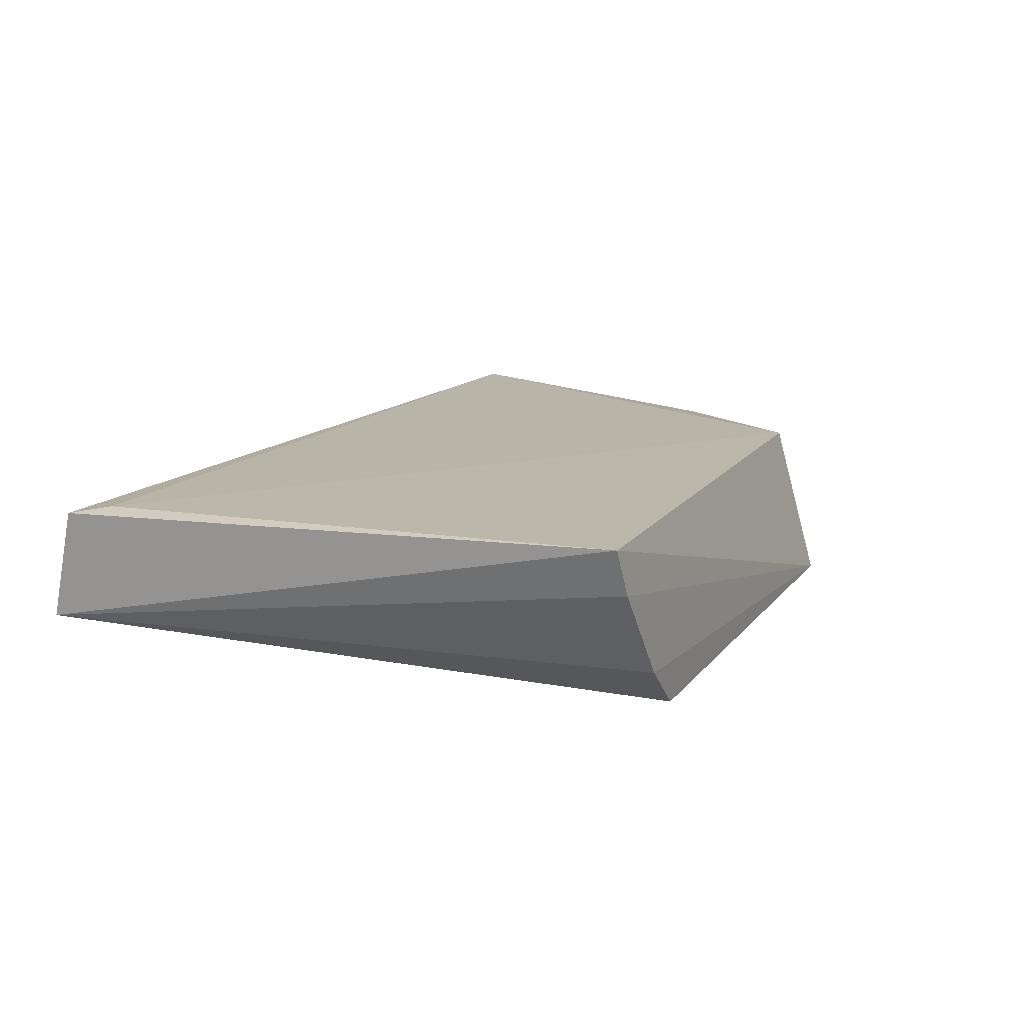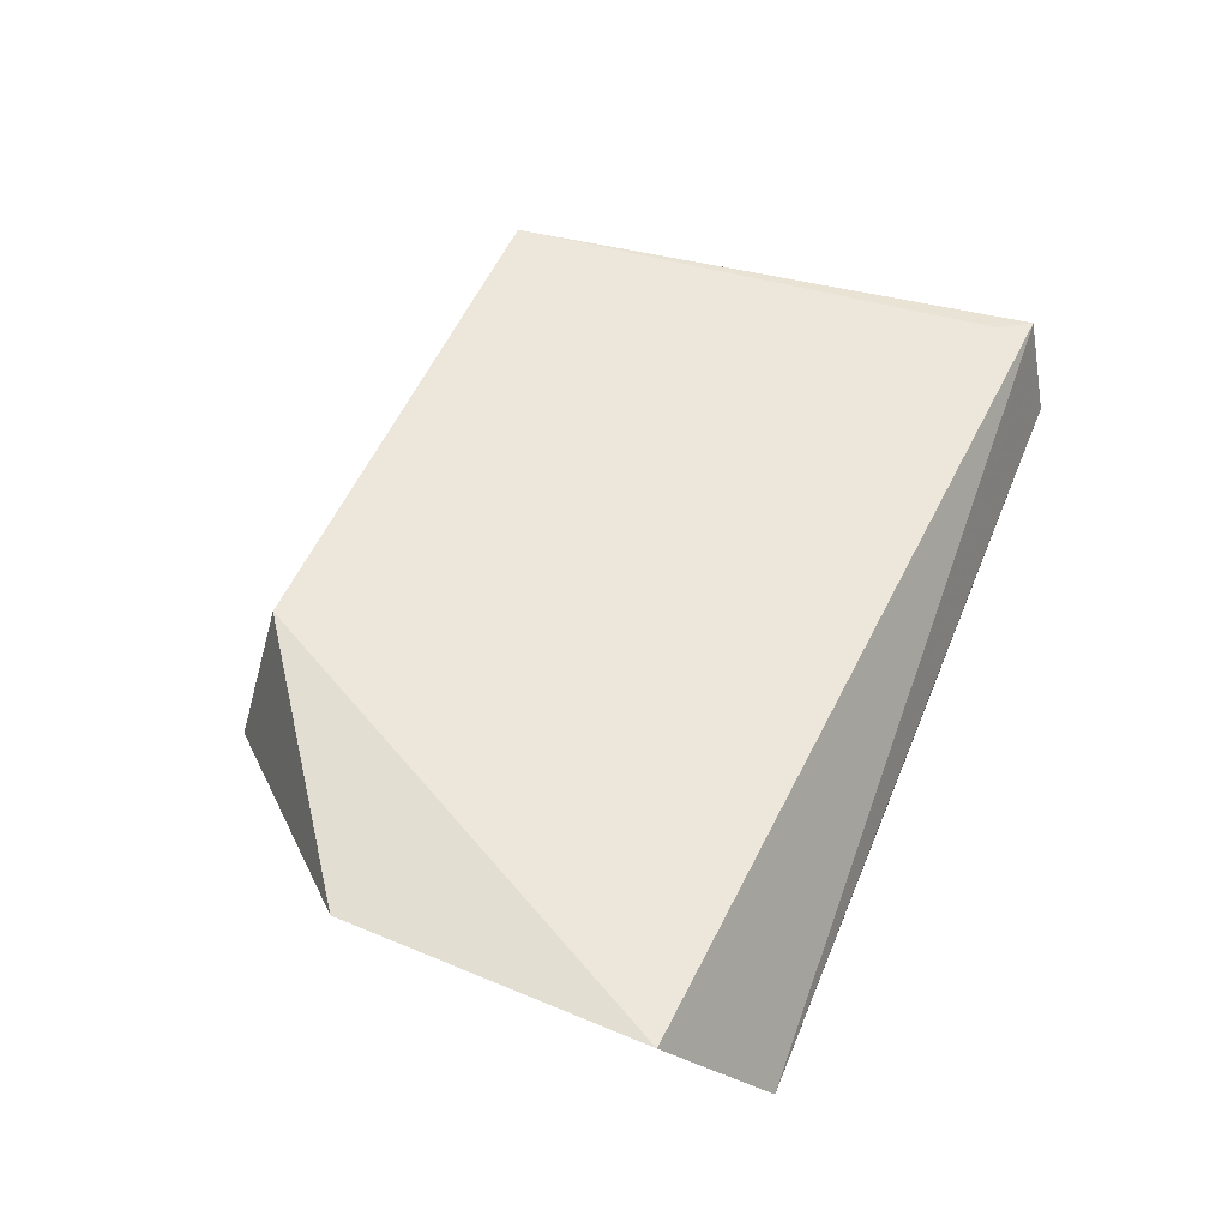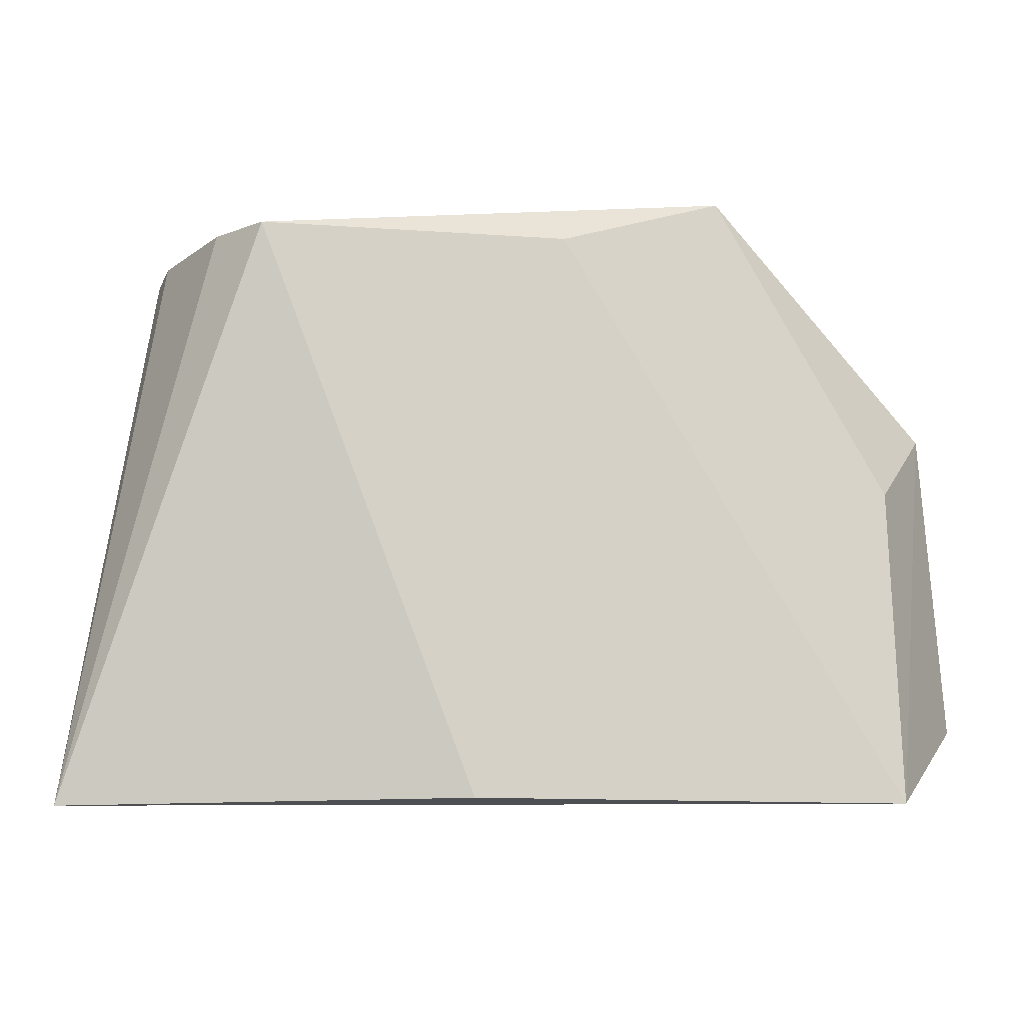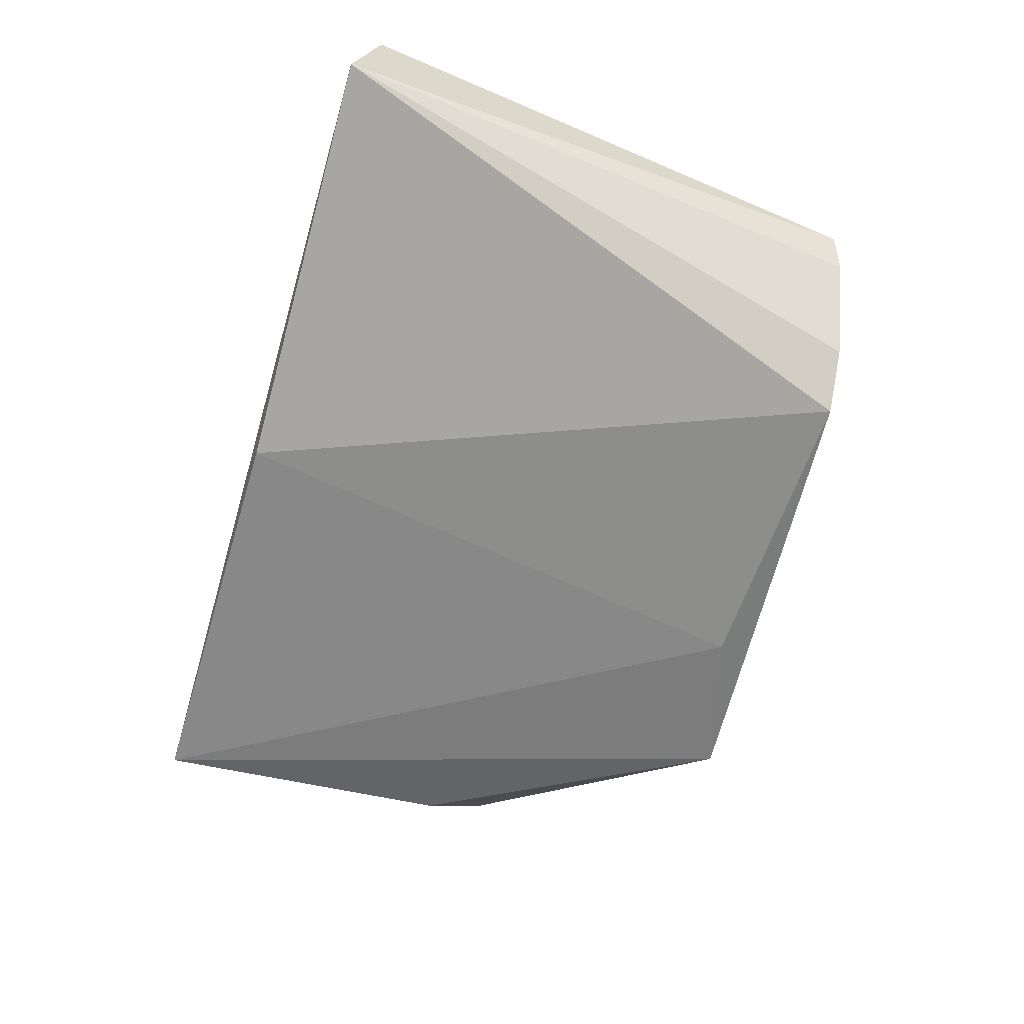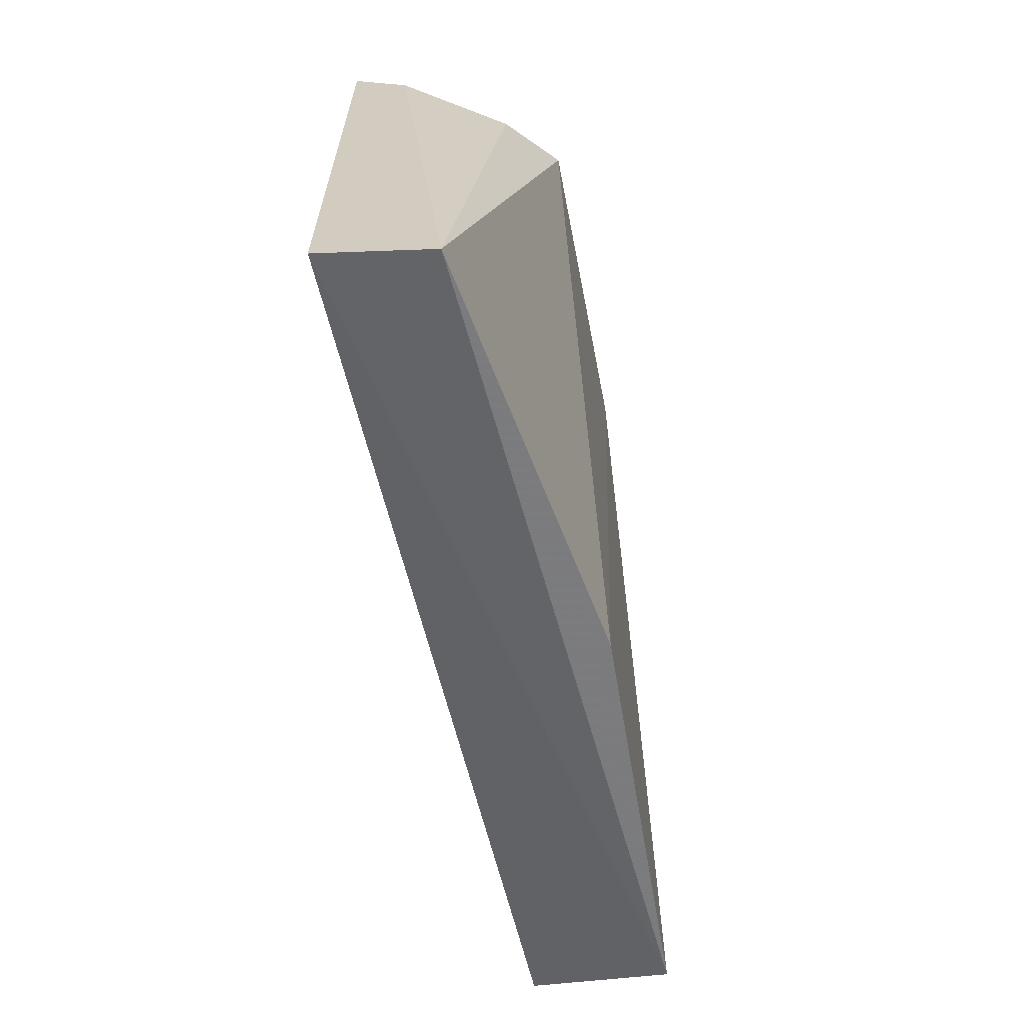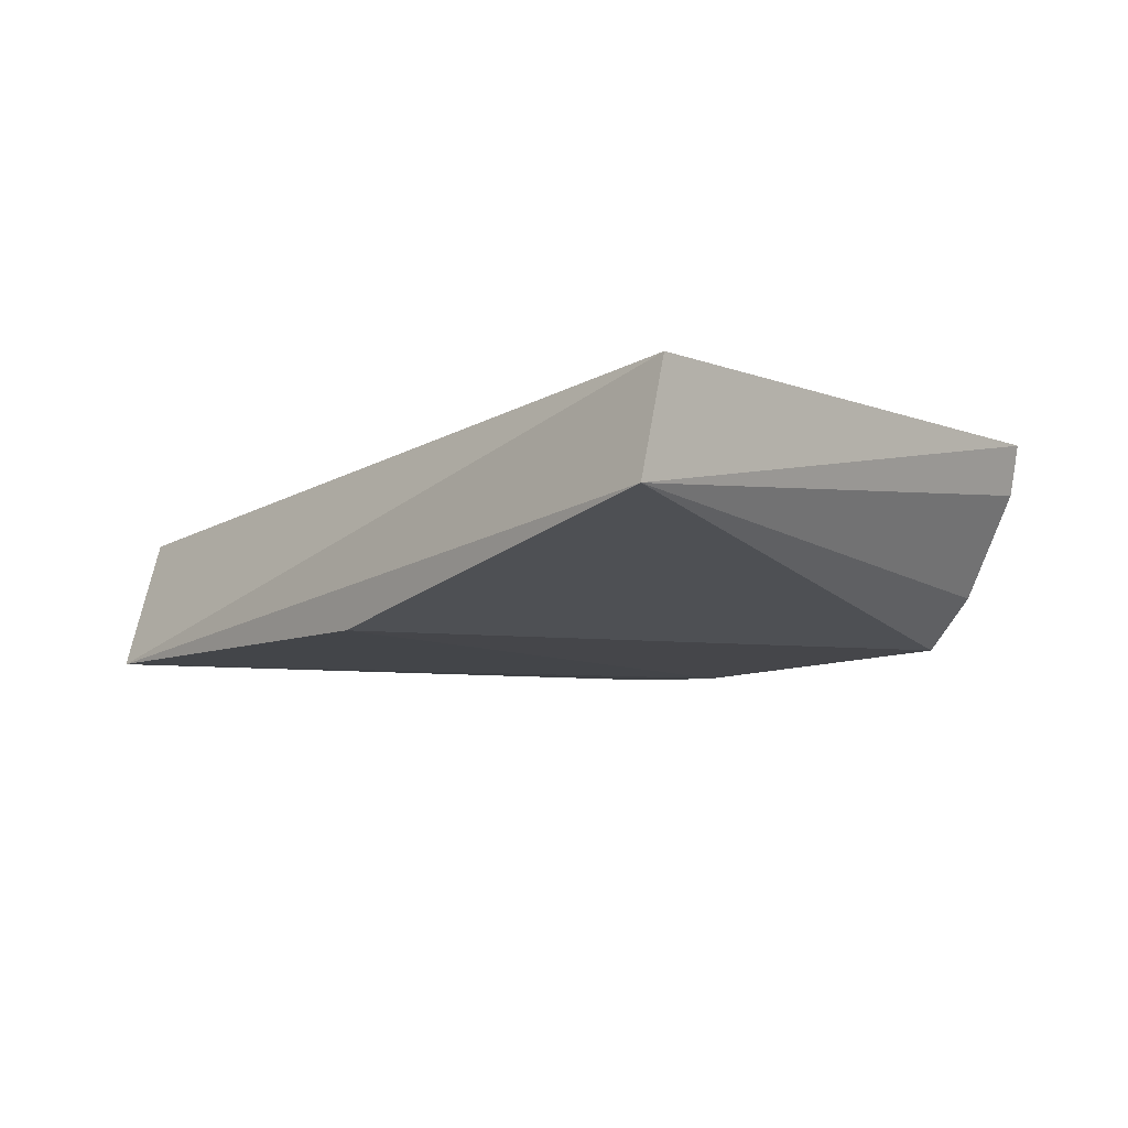
<metadata>
{"format":"obj","ext":"obj","renderer":"f3d","projection":"perspective","resolution":1024,"background":"white","views":[{"elev":16.6,"azim":-66.9,"up":"+Y"},{"elev":48.5,"azim":112.2,"up":"+Y"},{"elev":-10.9,"azim":-1.8,"up":"+Z"},{"elev":-63.0,"azim":-106.2,"up":"+Y"},{"elev":-56.4,"azim":-80.6,"up":"+Z"},{"elev":-8.7,"azim":-130.0,"up":"+Y"}]}
</metadata>
<code>
v 0.001251 -0.007136 0.07421
v 0.007861 -0.00361 0.06772
v -0.01612 -0.001582 0.07314
v -0.01818 -0.00508 0.05637
v 0.006336 -0.007352 0.05635
v -0.01823 -0.001842 0.05709
v -0.01234 -0.00727 0.07352
v 0.0004802 -0.002222 0.07306
v 0.006155 -0.00676 0.06543
v 0.008631 -0.003018 0.05872
v -0.01383 -0.005842 0.0735
v -0.003335 -0.00749 0.073
v -0.005938 -0.007379 0.0565
v -0.01748 -0.001729 0.05806
v -0.01568 -0.002994 0.07331
f 6 4 3
f 6 5 4
f 8 1 2
f 8 3 1
f 9 5 2
f 9 2 1
f 9 1 5
f 10 2 5
f 10 5 6
f 10 8 2
f 11 7 1
f 11 4 7
f 12 5 1
f 12 1 7
f 13 7 4
f 13 4 5
f 13 12 7
f 13 5 12
f 14 6 3
f 14 3 8
f 14 10 6
f 14 8 10
f 15 11 1
f 15 1 3
f 15 3 4
f 15 4 11

</code>
